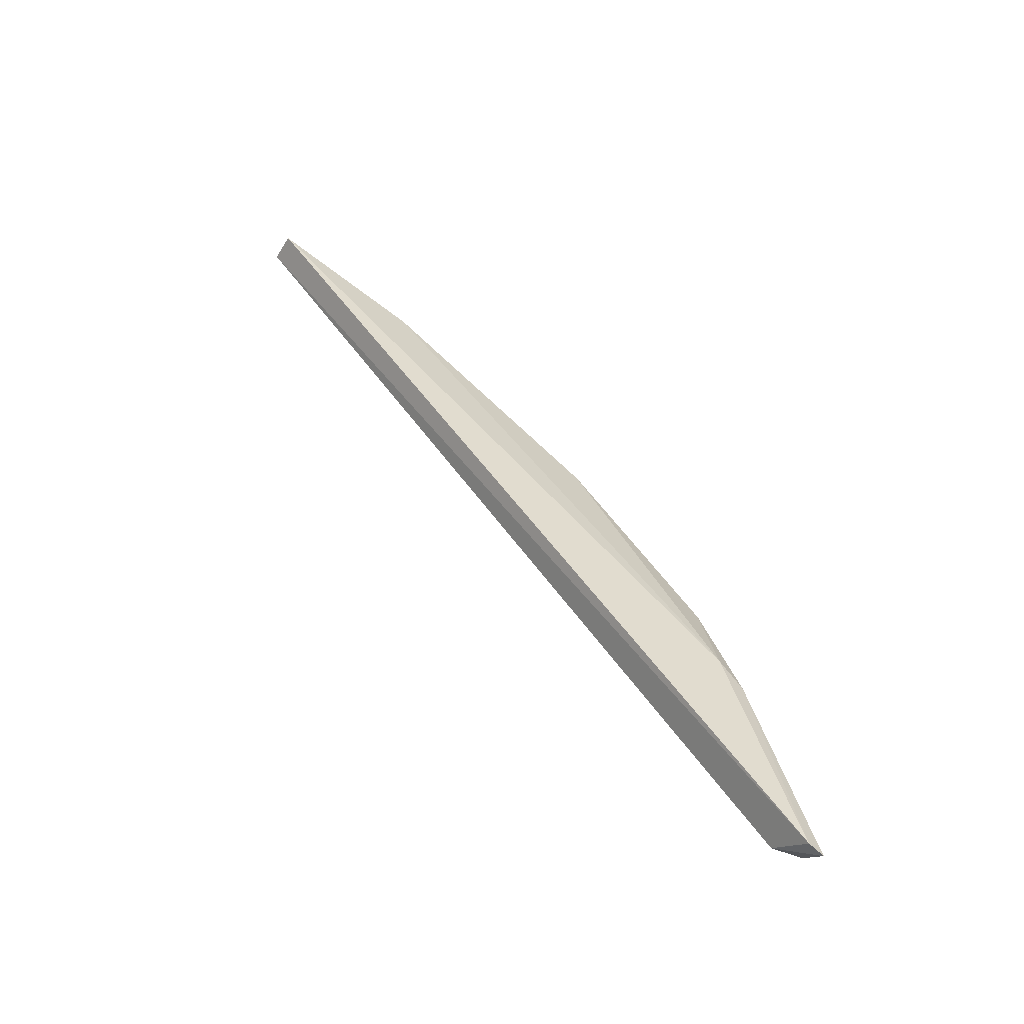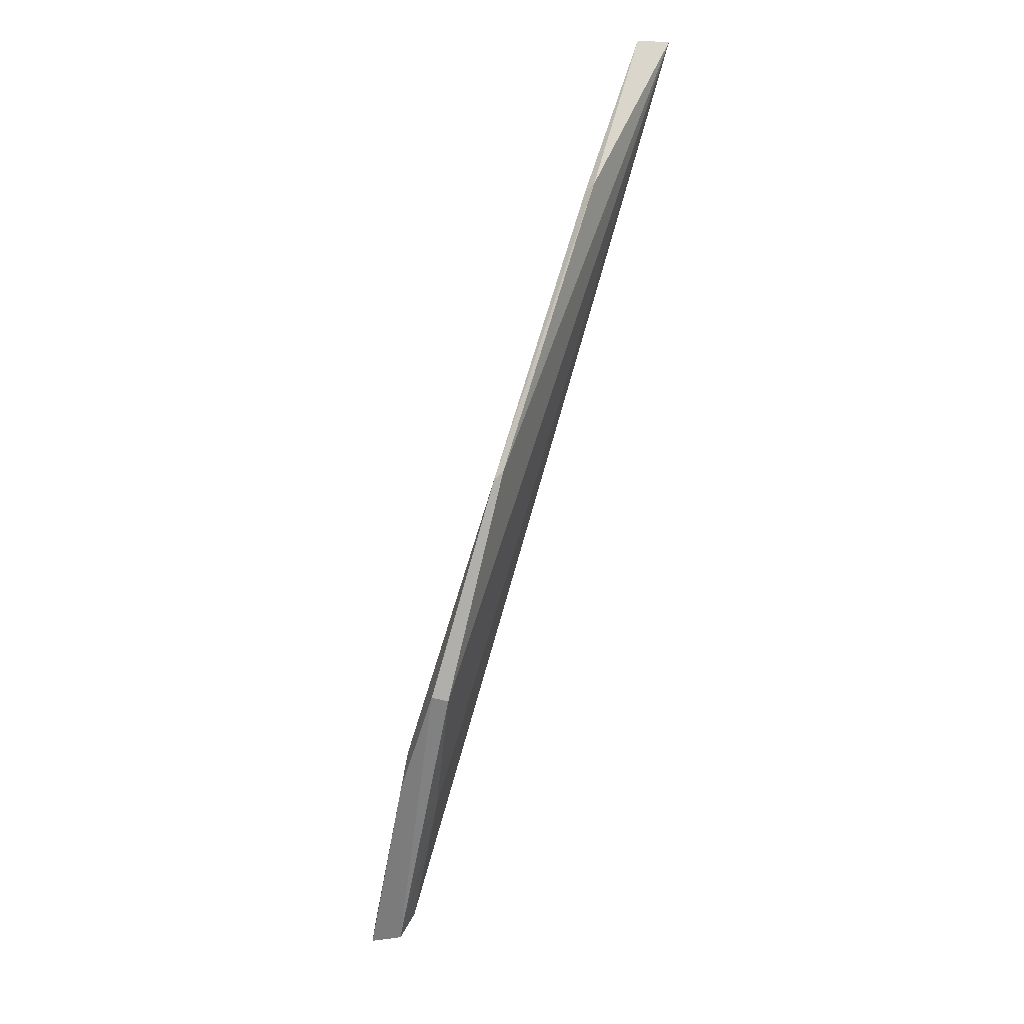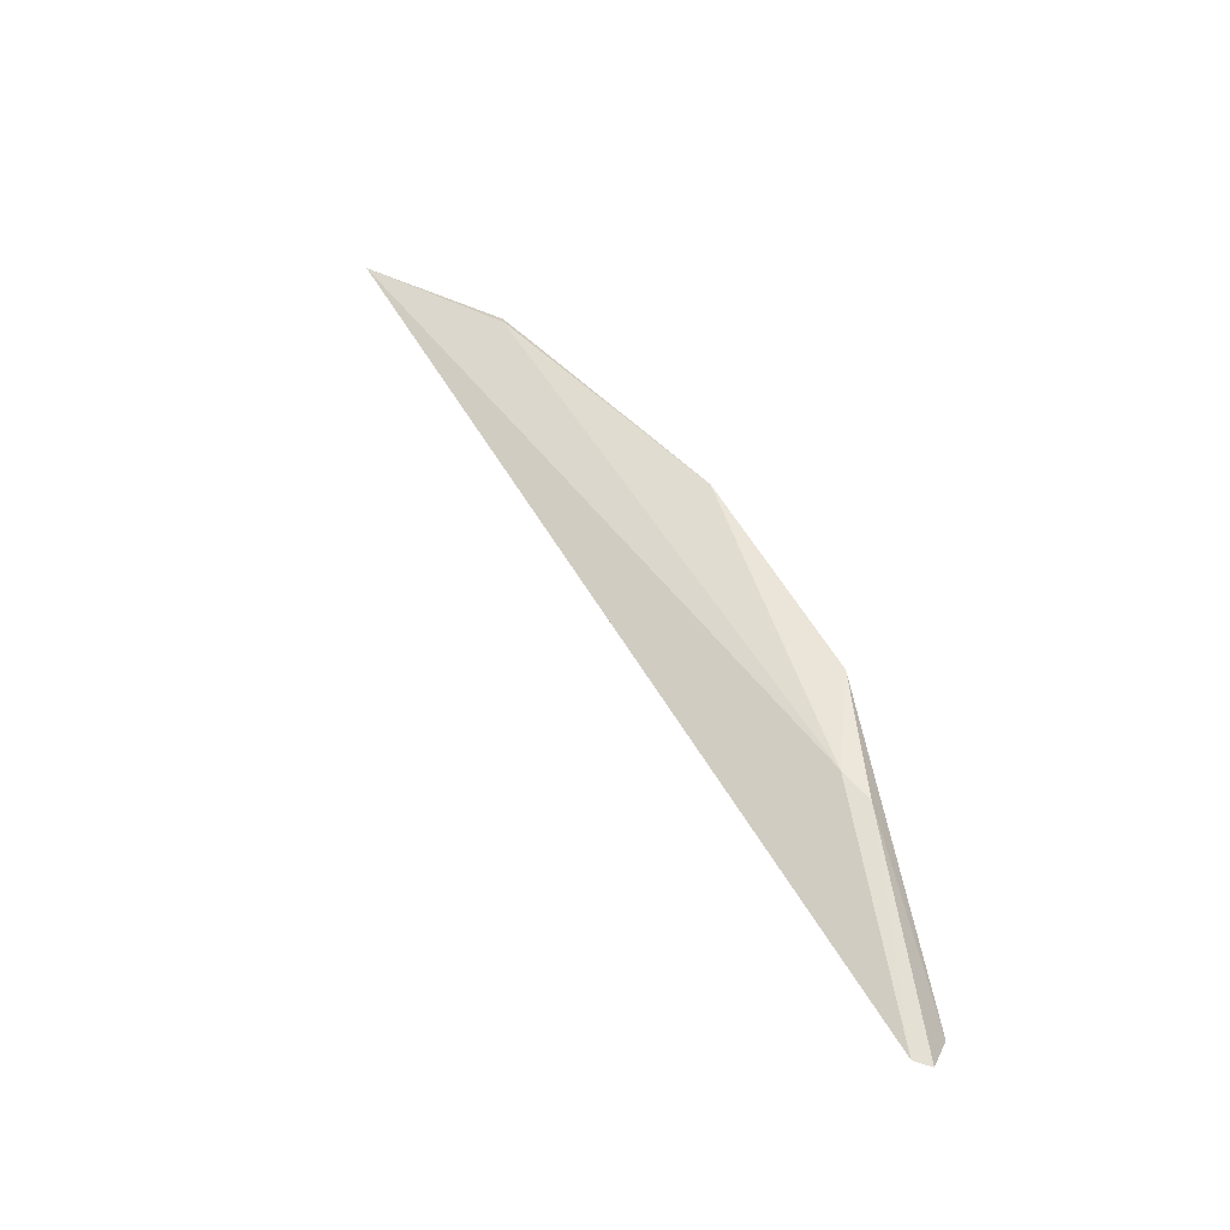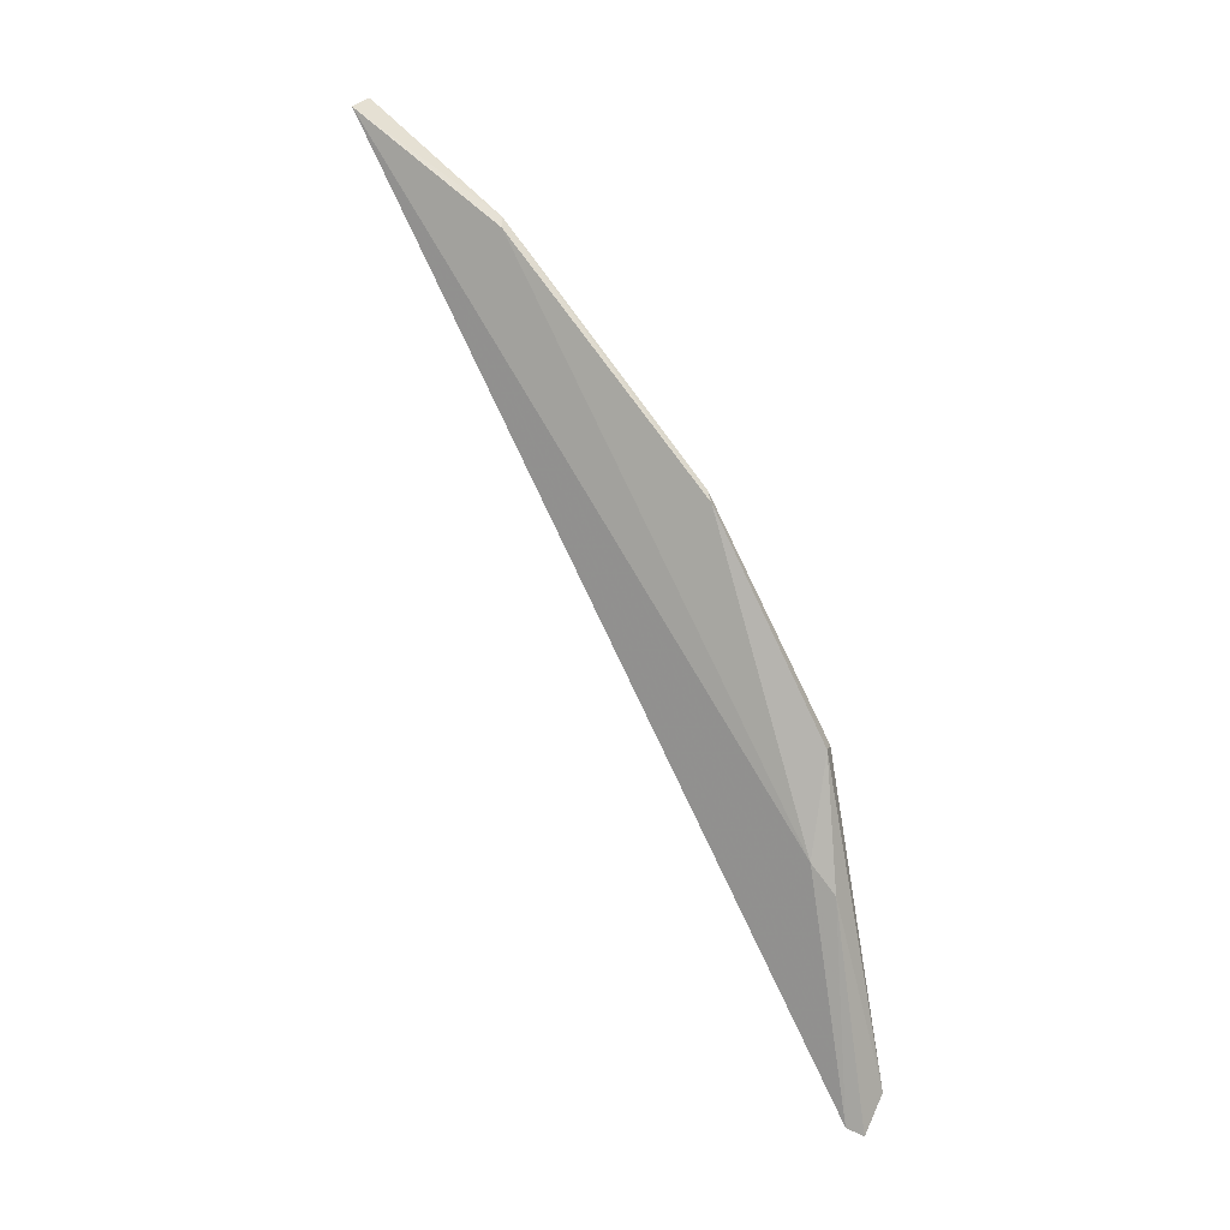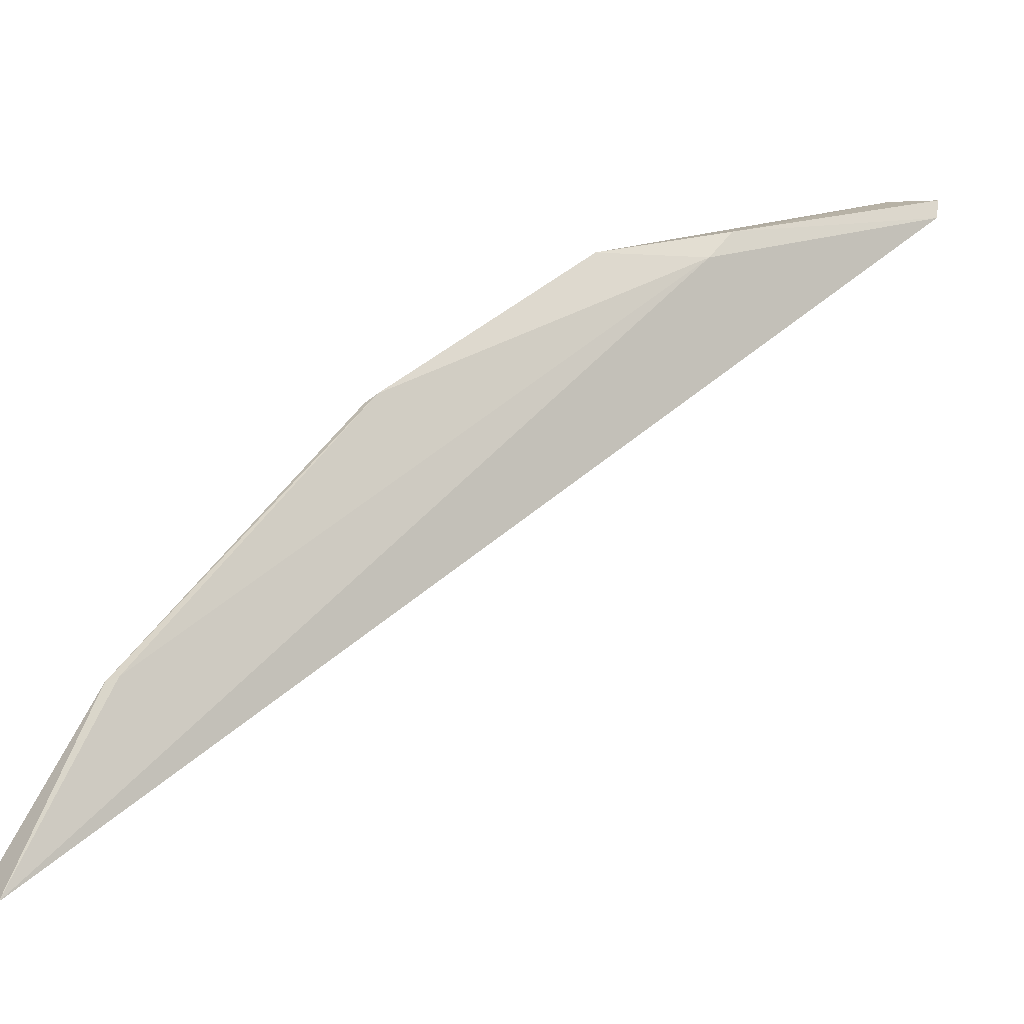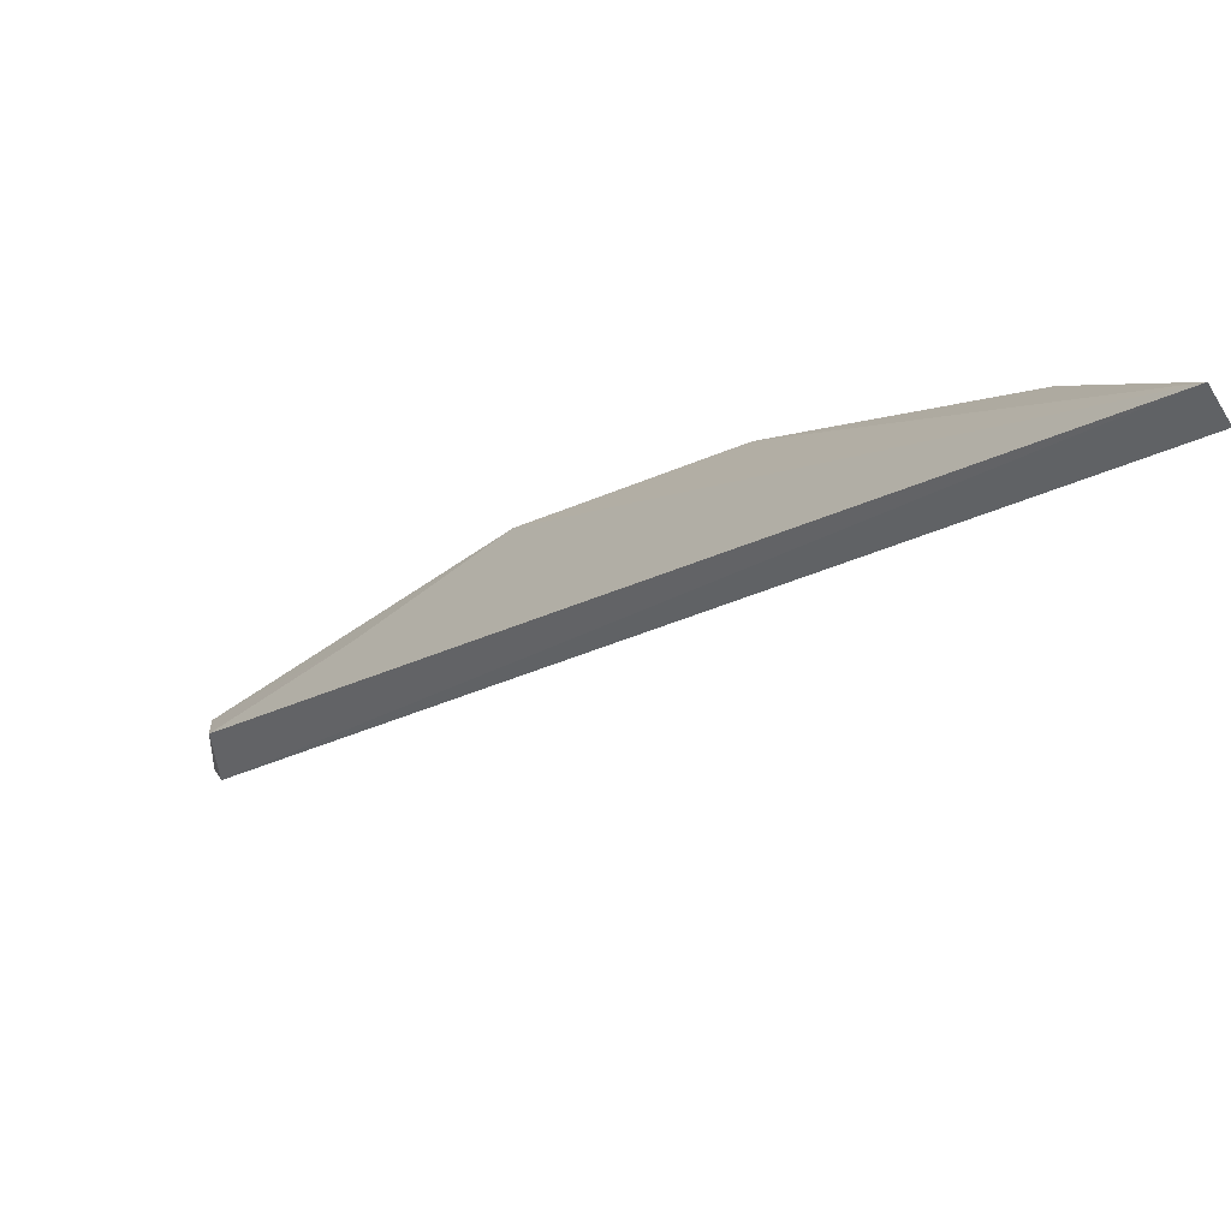
<metadata>
{"format":"obj","ext":"obj","renderer":"f3d","projection":"perspective","resolution":1024,"background":"white","views":[{"elev":-50.6,"azim":66.3,"up":"+Z"},{"elev":41.1,"azim":-159.2,"up":"+Z"},{"elev":-19.3,"azim":112.4,"up":"+Z"},{"elev":23.1,"azim":119.3,"up":"+Z"},{"elev":-3.7,"azim":53.3,"up":"+Y"},{"elev":-62.1,"azim":-55.3,"up":"+Y"}]}
</metadata>
<code>
v -0.1141 0.06096 0.06102
v -0.1155 0.06081 0.06112
v -0.11 0.08551 0.02402
v -0.1102 0.08625 0.02375
v -0.1134 0.07741 0.04766
v -0.1119 0.08494 0.02508
v -0.1144 0.06766 0.05733
v -0.1112 0.08306 0.03469
v -0.1132 0.08281 0.03876
v -0.1137 0.07709 0.04799
v -0.1141 0.06783 0.057
v -0.1112 0.08415 0.03347
v -0.1126 0.08329 0.03179
v -0.1118 0.0863 0.02488
v -0.1125 0.083 0.03892
f 1 2 3
f 6 3 2
f 6 4 3
f 7 2 1
f 8 1 3
f 10 7 5
f 10 2 7
f 10 9 2
f 10 5 9
f 11 7 1
f 11 5 7
f 11 8 5
f 11 1 8
f 12 8 3
f 12 3 4
f 13 6 2
f 13 2 9
f 14 4 6
f 14 13 9
f 14 6 13
f 14 12 4
f 15 9 5
f 15 5 8
f 15 8 12
f 15 14 9
f 15 12 14

</code>
